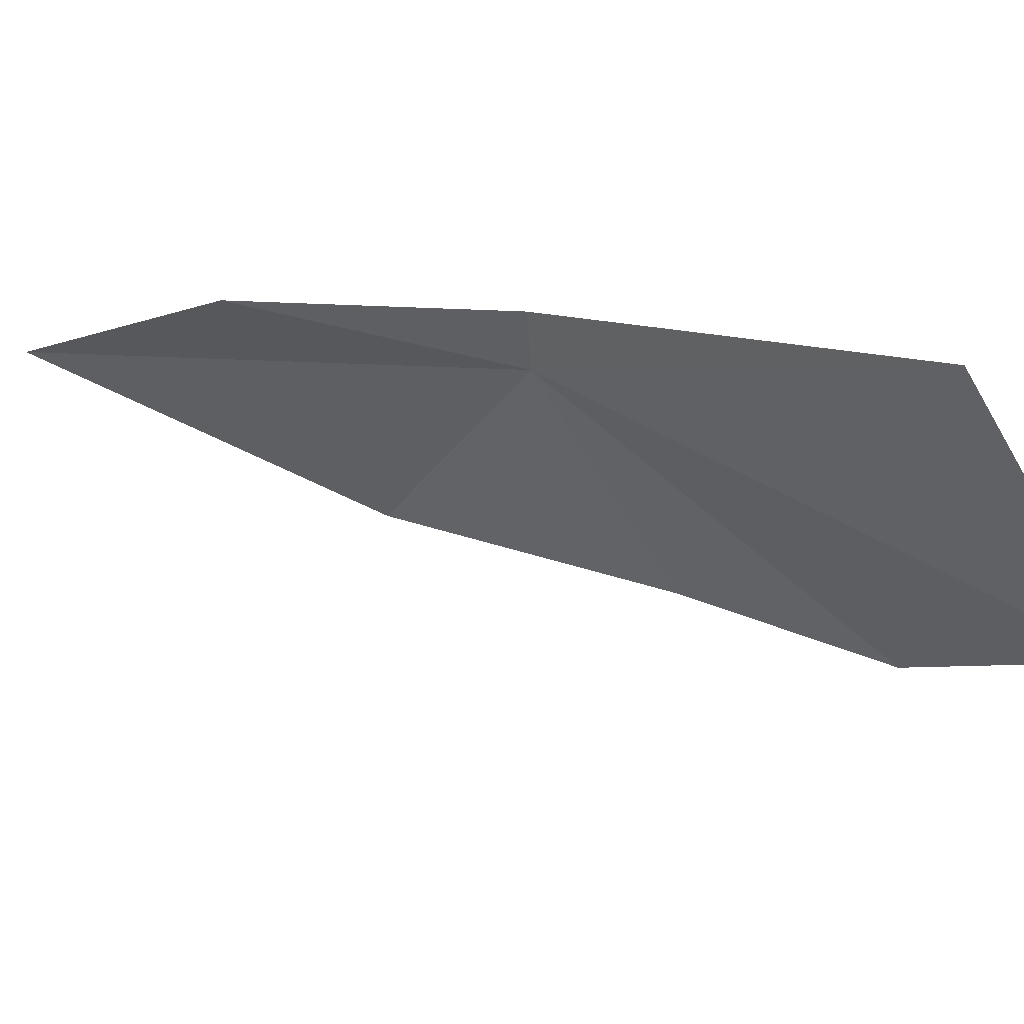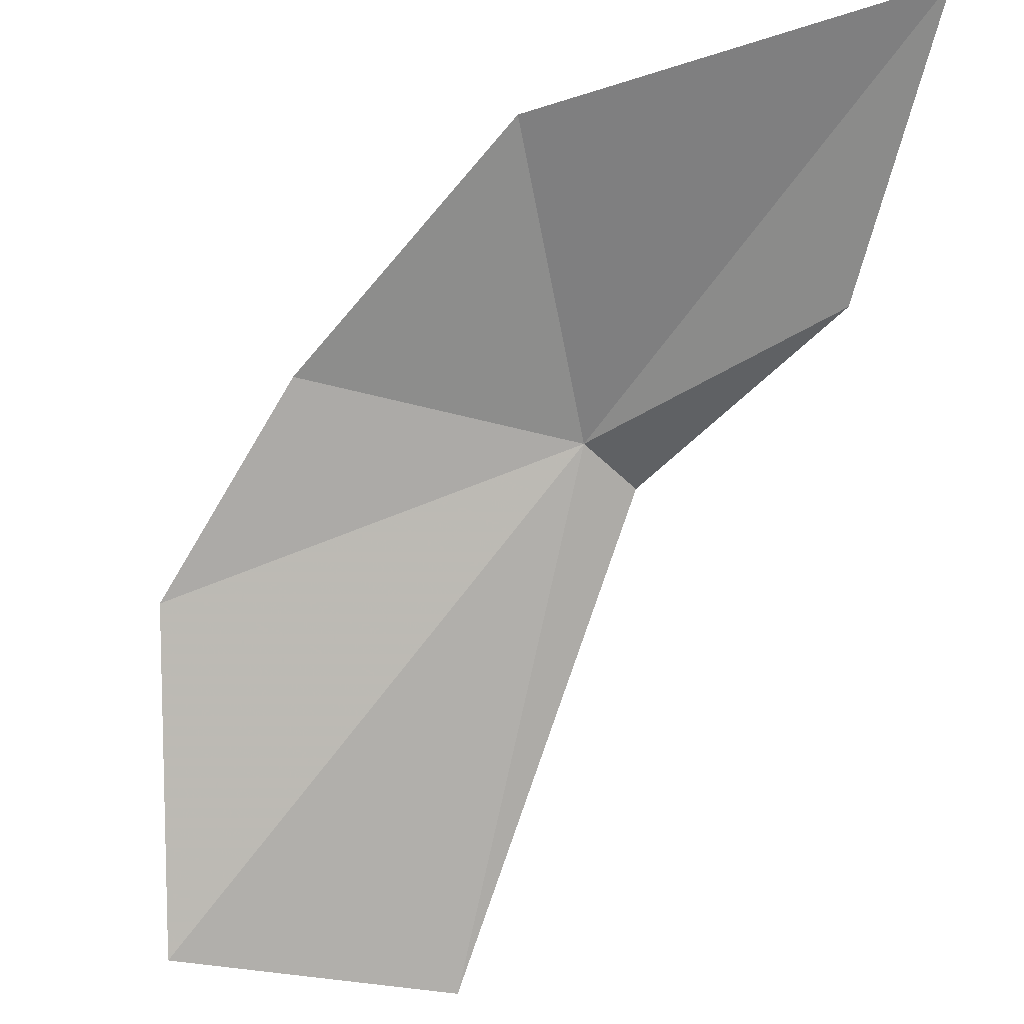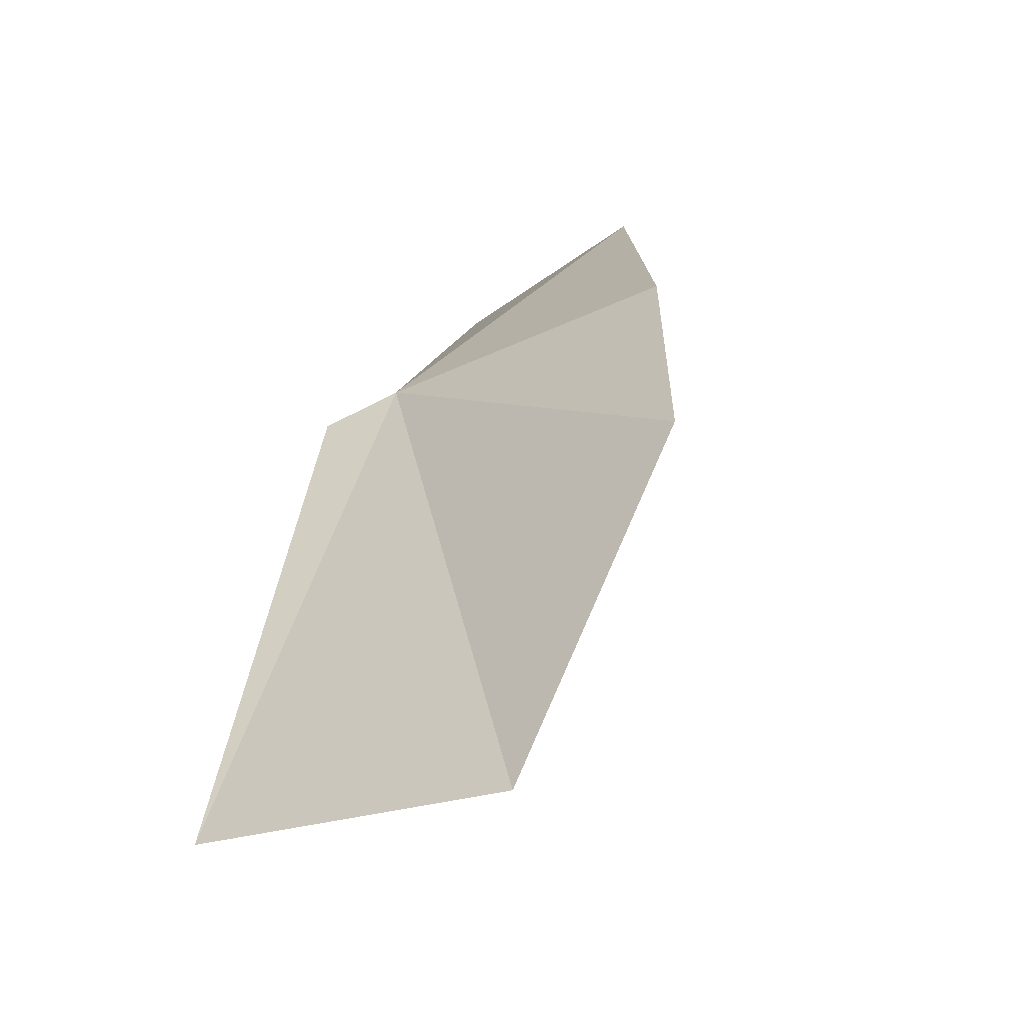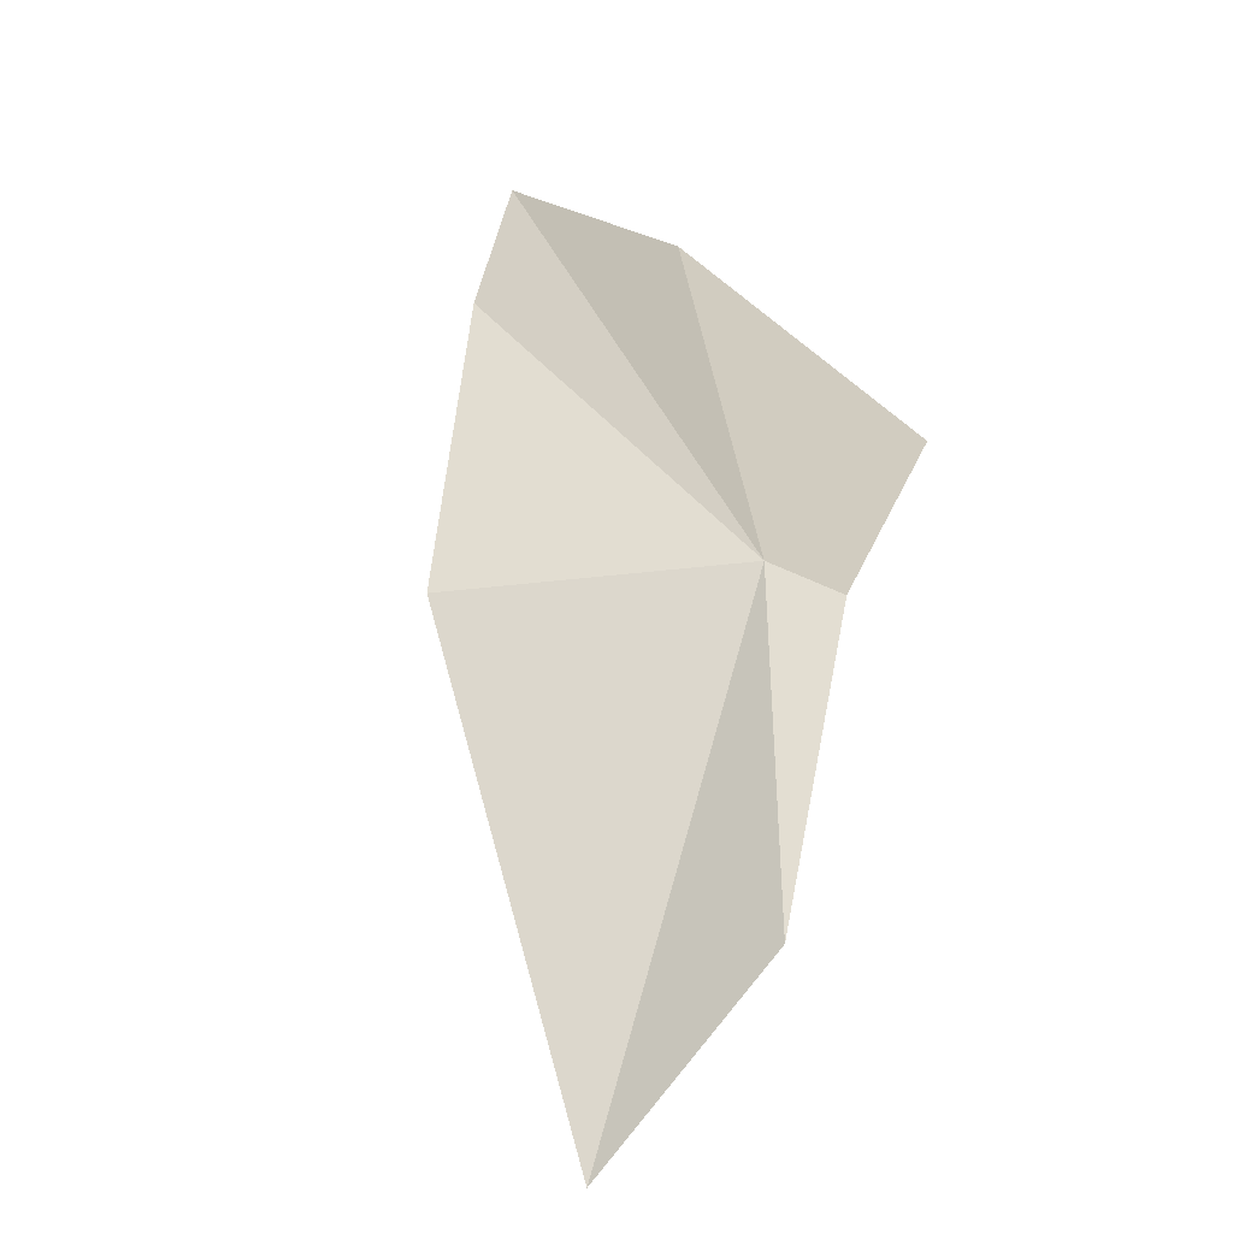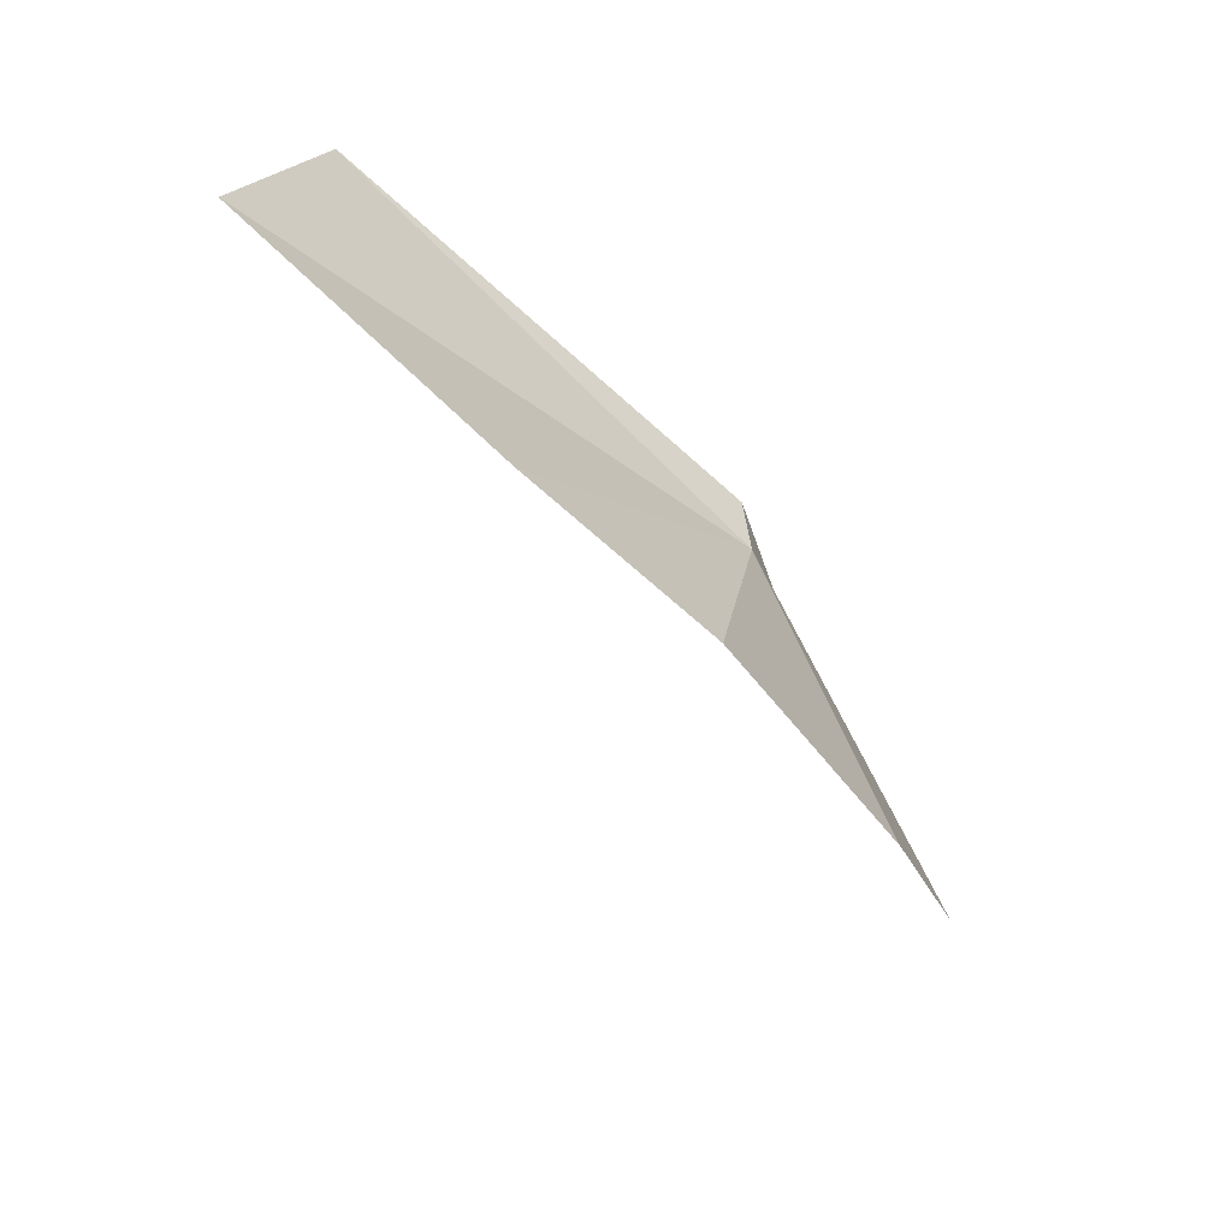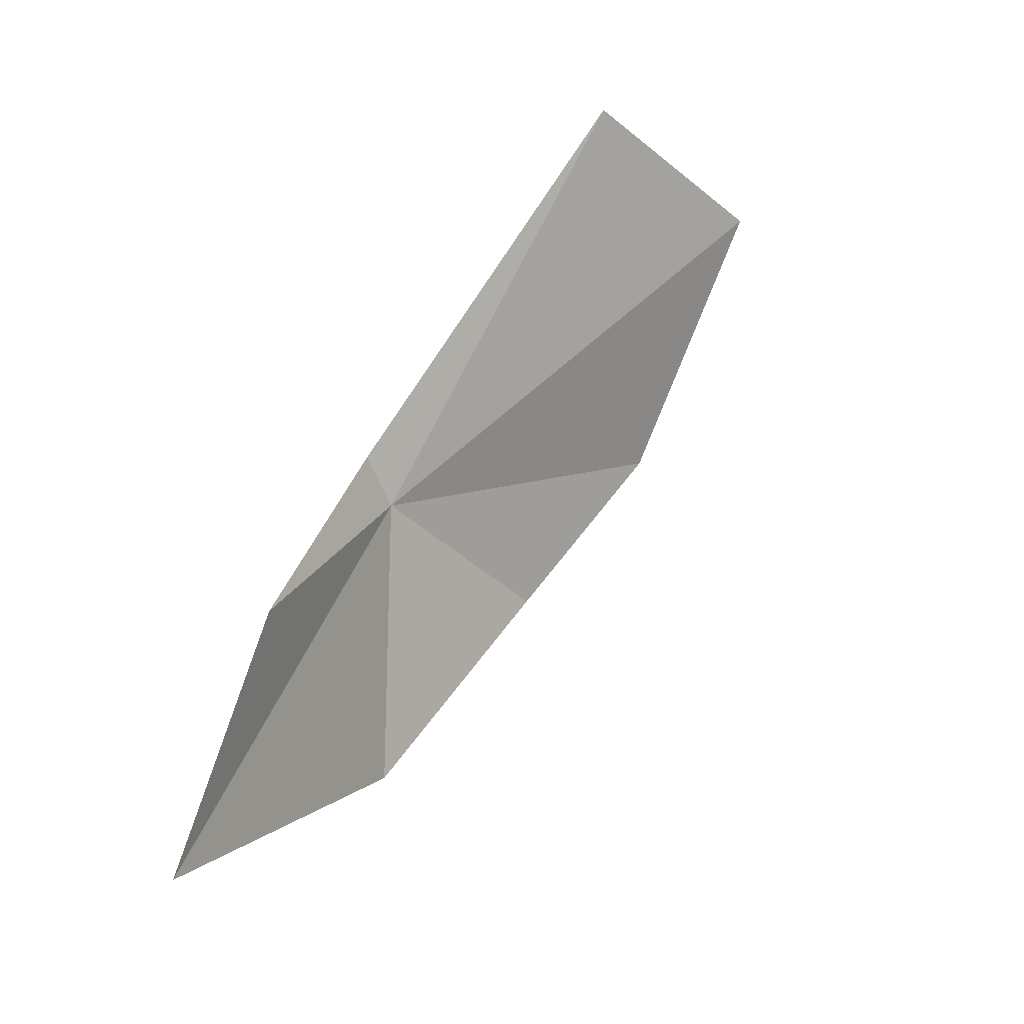
<metadata>
{"format":"obj","ext":"obj","renderer":"f3d","projection":"perspective","resolution":1024,"background":"white","views":[{"elev":-72.8,"azim":-77.9,"up":"+Y"},{"elev":-24.8,"azim":151.7,"up":"+Y"},{"elev":-13.7,"azim":15.1,"up":"+Y"},{"elev":68.4,"azim":-158.3,"up":"+Y"},{"elev":38.1,"azim":109.3,"up":"+Z"},{"elev":-56.5,"azim":-41.2,"up":"+Z"}]}
</metadata>
<code>
v -73.12 164.5 76.37
v -75.78 165.5 70.12
v -74.71 169.7 64.73
v -69.19 169.2 72.12
v -74.16 154.3 84.19
v -74.54 163.8 76.58
v -67.95 154.7 86.22
v -65.95 161.6 82.67
v -67.13 165.6 78.47
f 1 3 2
f 1 4 3
f 1 6 5
f 1 5 7
f 1 7 8
f 1 8 9
f 1 2 6
f 1 9 4

</code>
